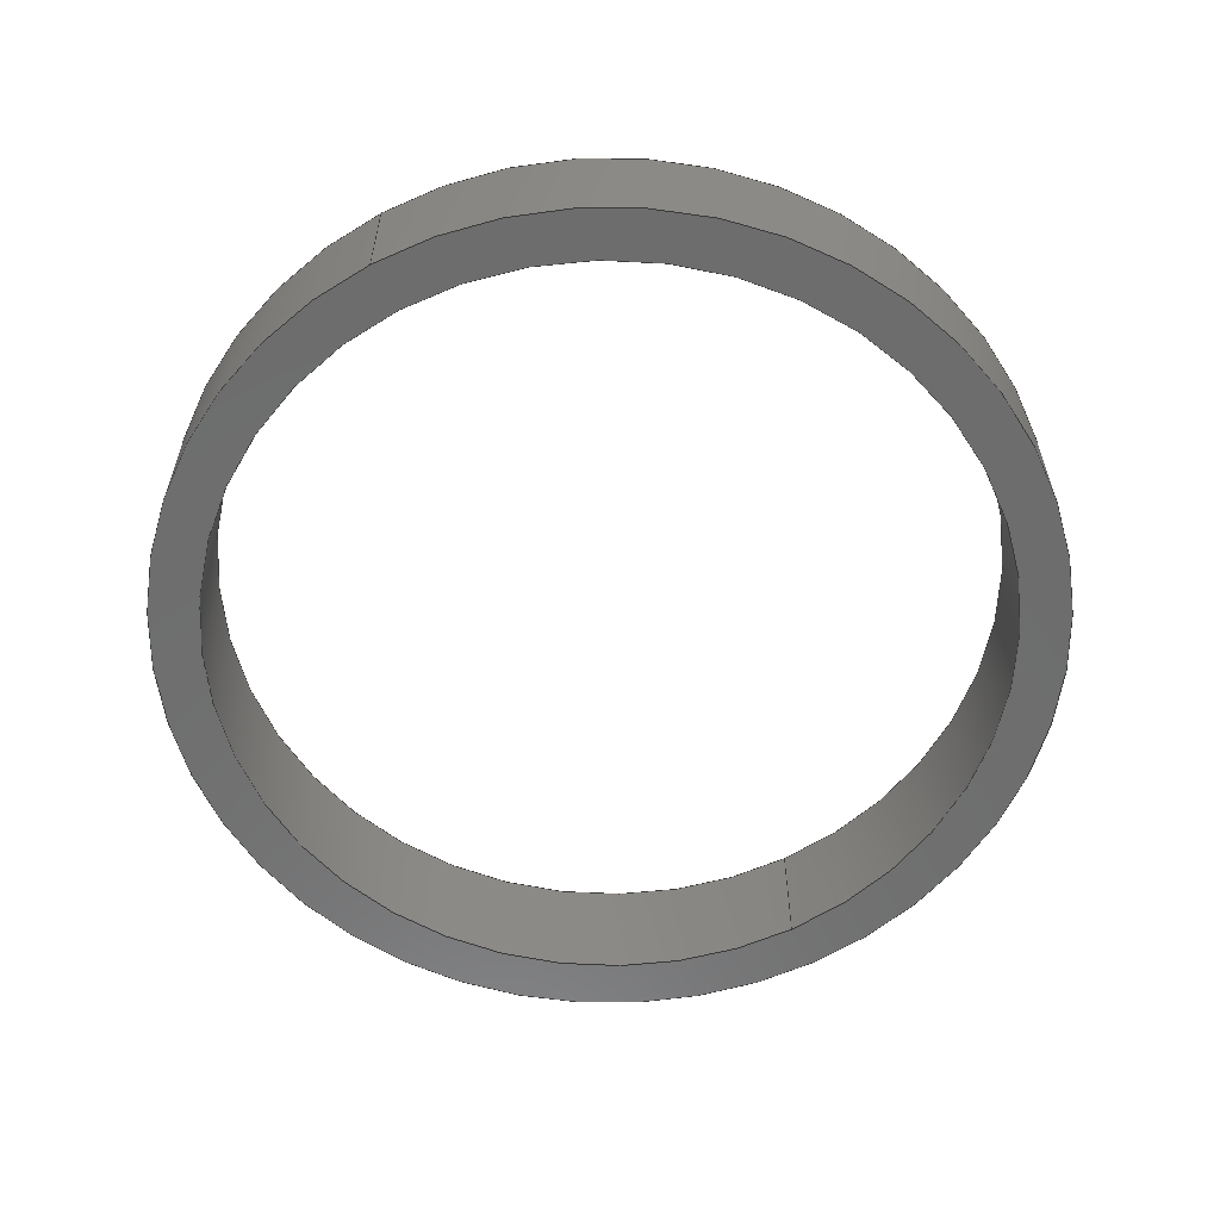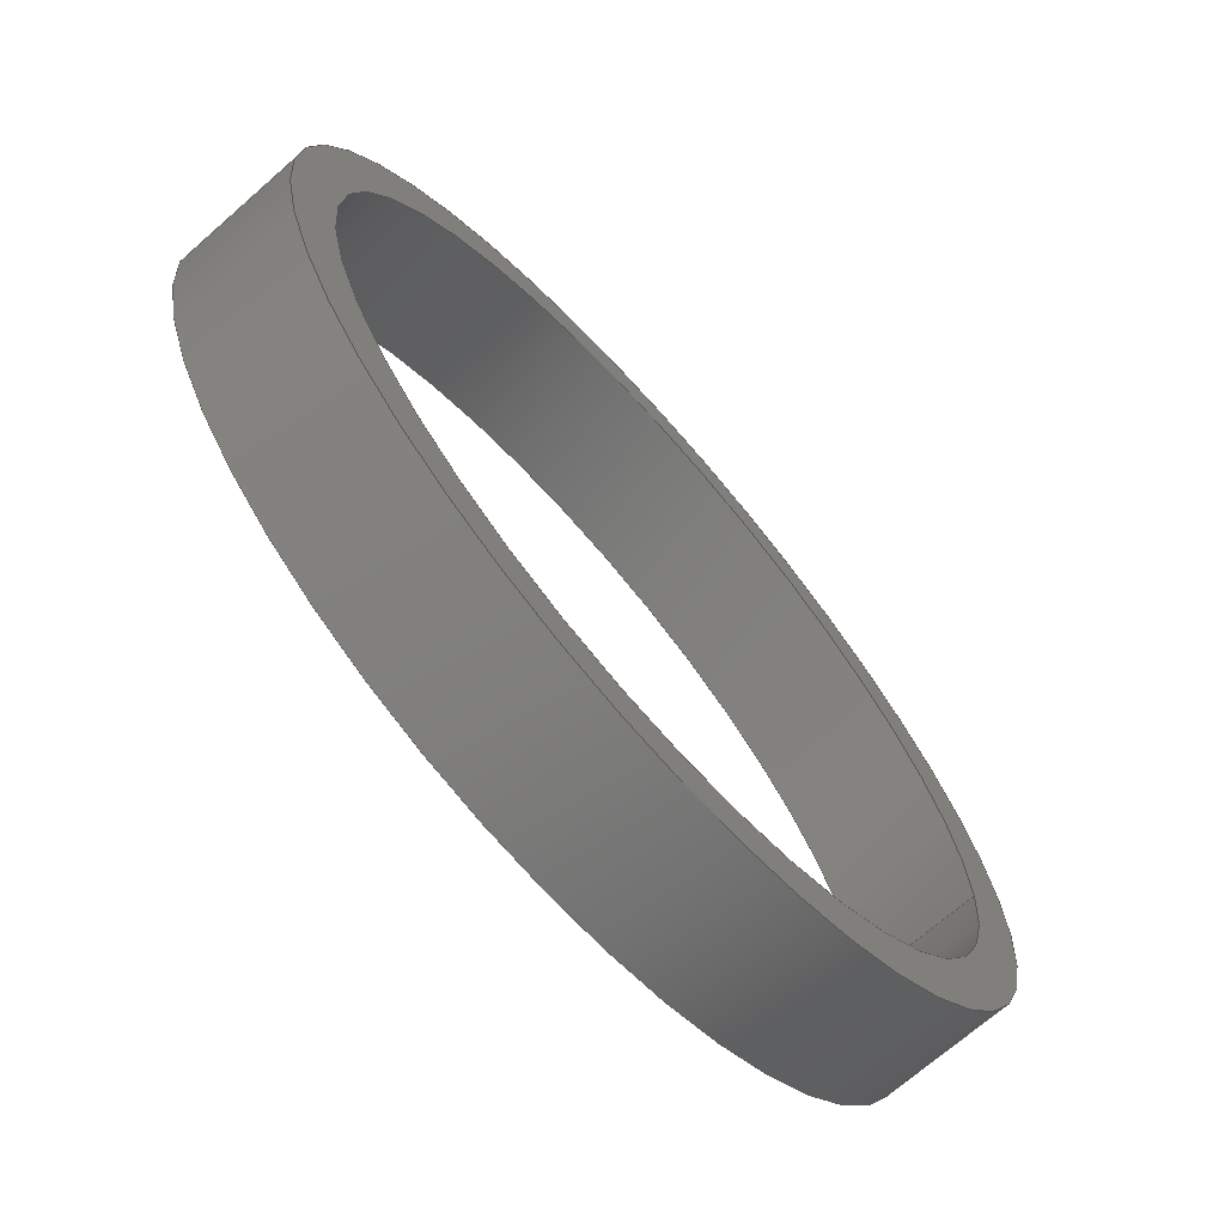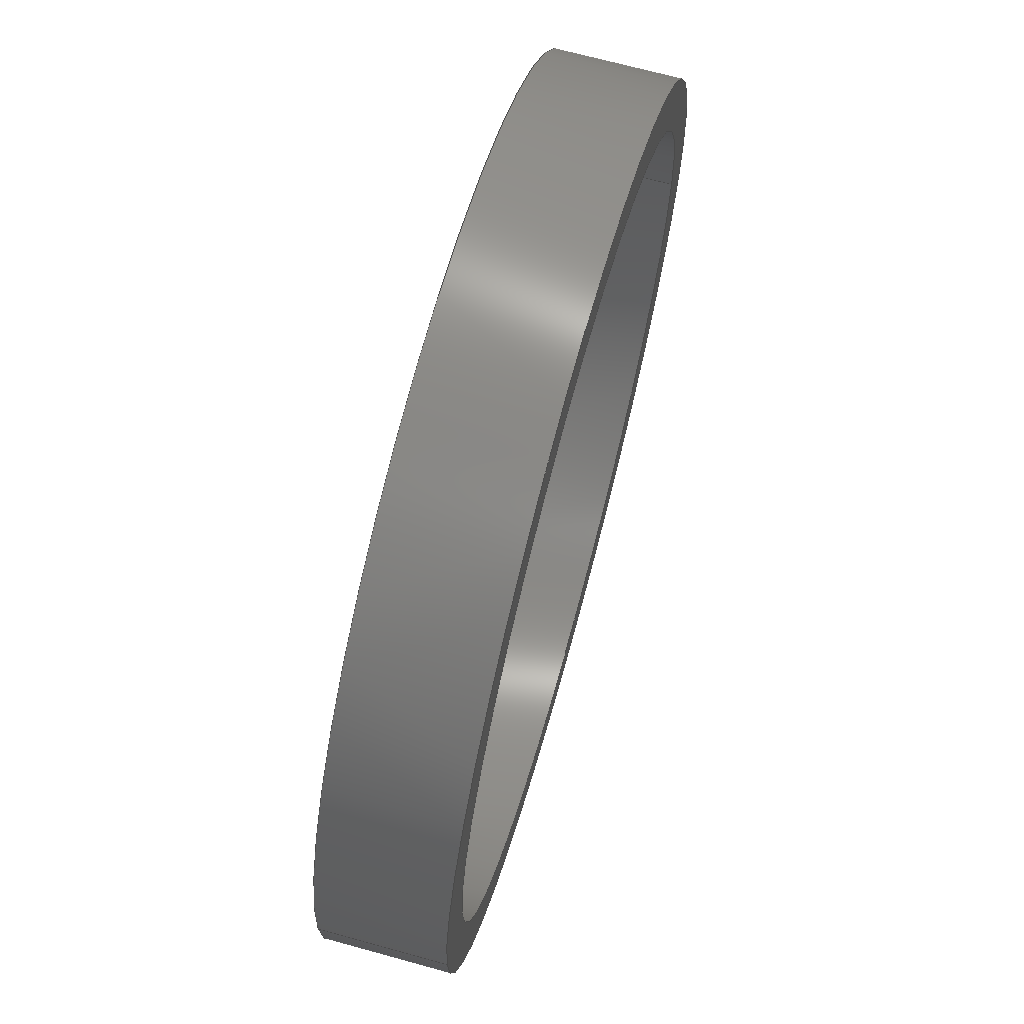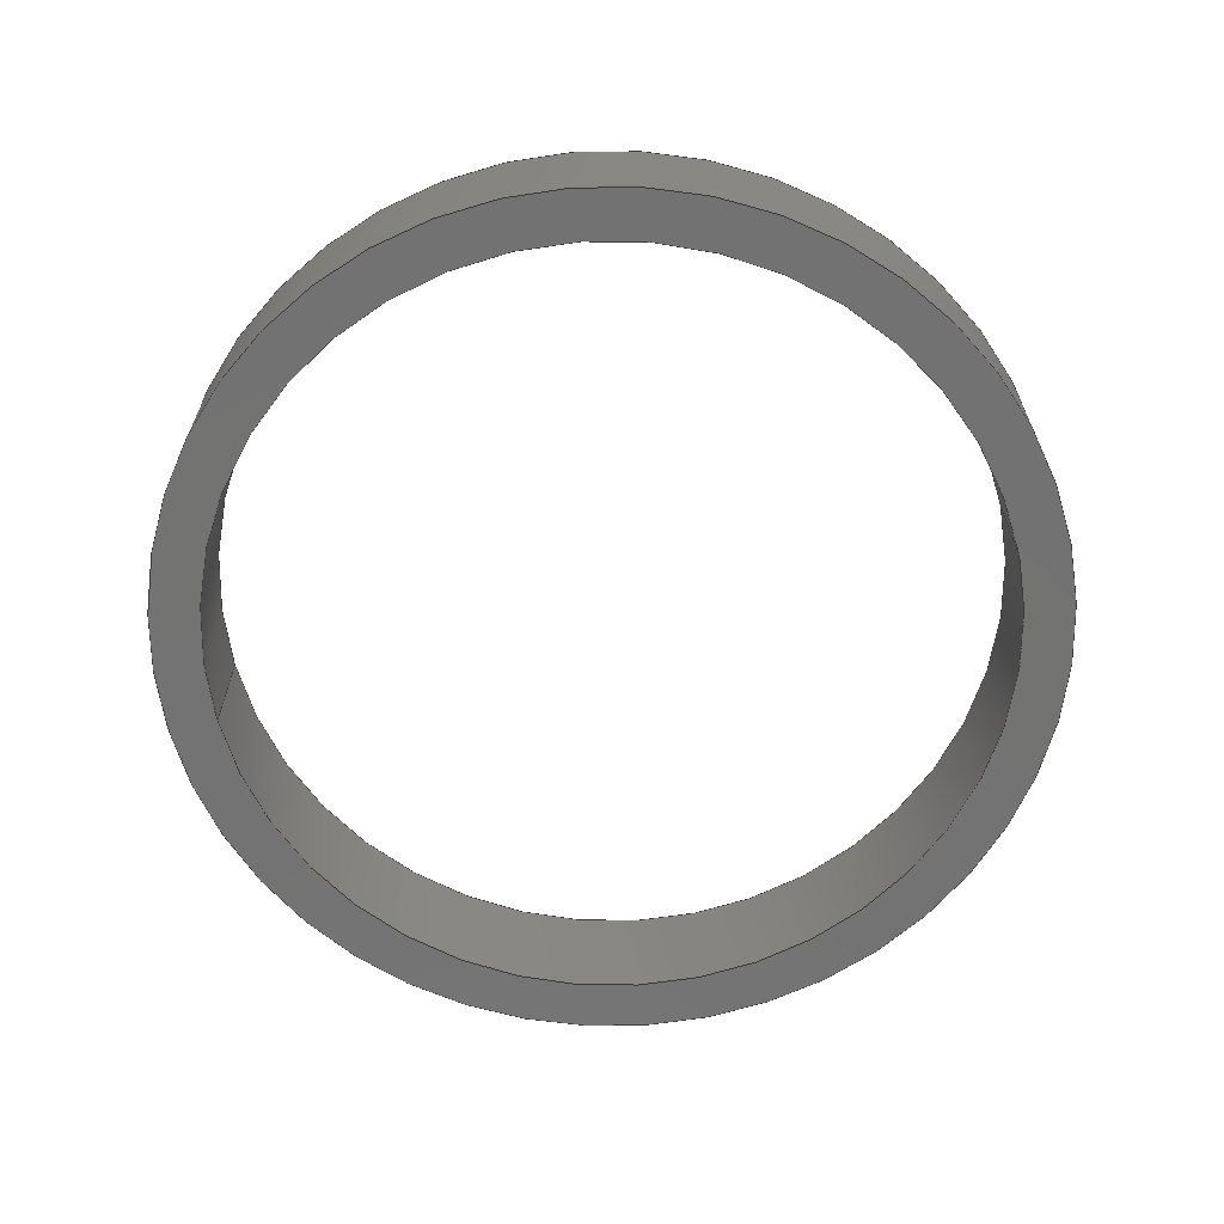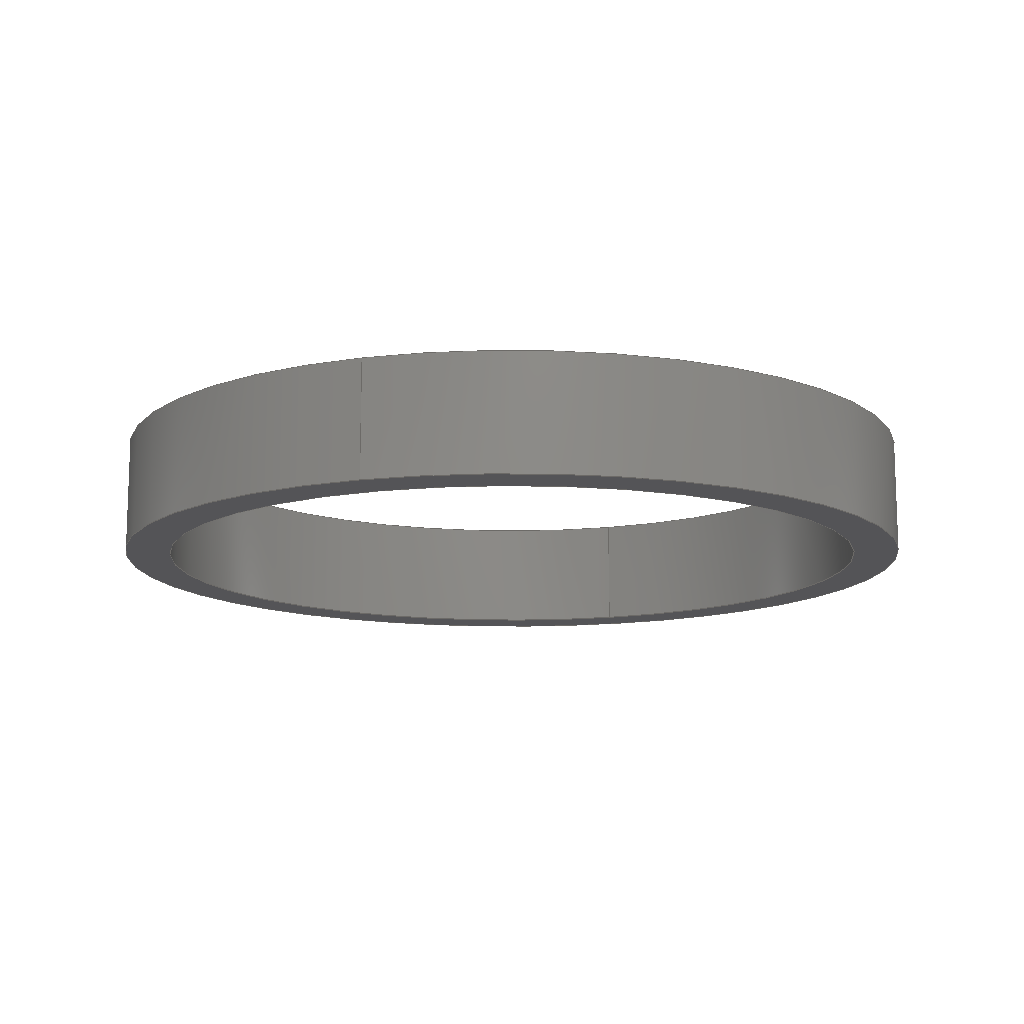
<metadata>
{"format":"step","ext":"stp","renderer":"f3d","projection":"perspective","resolution":1024,"background":"white","views":[{"elev":-59.6,"azim":-61.5,"up":"+Z"},{"elev":-70.0,"azim":131.3,"up":"+Y"},{"elev":68.5,"azim":105.5,"up":"+Y"},{"elev":-65.0,"azim":12.9,"up":"+Z"},{"elev":-12.6,"azim":109.4,"up":"+Z"}]}
</metadata>
<code>
ISO-10303-21;
DATA;
#1=APPLICATION_CONTEXT('configuration controlled 3D designs of mechanical parts and assemblies');
#2=APPLICATION_PROTOCOL_DEFINITION('International Standard','config_control_design',1995,#1);
#3=MECHANICAL_CONTEXT('None',#1,'mechanical');
#4=PRODUCT('highspeedring','highspeedring','None',(#3));
#5=PRODUCT_RELATED_PRODUCT_CATEGORY('detail',$,(#4));
#6=PRODUCT_CATEGORY('part',$);
#7=PRODUCT_CATEGORY_RELATIONSHIP('None','None',#6,#5);
#8=PERSON('PERSON1','None','None',$,$,$);
#9=ORGANIZATION('','None','None');
#10=PERSON_AND_ORGANIZATION(#8,#9);
#11=PERSON_AND_ORGANIZATION_ROLE('design_owner');
#12=CC_DESIGN_PERSON_AND_ORGANIZATION_ASSIGNMENT(#10,#11,(#4));
#13=PRODUCT_DEFINITION_FORMATION_WITH_SPECIFIED_SOURCE('None','None',#4,.NOT_KNOWN.);
#14=PERSON('PERSON2','None','None',$,$,$);
#15=ORGANIZATION('','None','None');
#16=PERSON_AND_ORGANIZATION(#14,#15);
#17=PERSON_AND_ORGANIZATION_ROLE('creator');
#18=CC_DESIGN_PERSON_AND_ORGANIZATION_ASSIGNMENT(#16,#17,(#13));
#19=PERSON('PERSON3','None','None',$,$,$);
#20=ORGANIZATION('','None','None');
#21=PERSON_AND_ORGANIZATION(#19,#20);
#22=PERSON_AND_ORGANIZATION_ROLE('part_supplier');
#23=CC_DESIGN_PERSON_AND_ORGANIZATION_ASSIGNMENT(#21,#22,(#13));
#24=APPROVAL_STATUS('approved');
#25=APPROVAL(#24,'None');
#26=PERSON('PERSON4','None','None',$,$,$);
#27=ORGANIZATION('','None','None');
#28=PERSON_AND_ORGANIZATION(#26,#27);
#29=APPROVAL_ROLE('None');
#30=APPROVAL_PERSON_ORGANIZATION(#28,#25,#29);
#31=CALENDAR_DATE(2001,30,12);
#32=COORDINATED_UNIVERSAL_TIME_OFFSET(0,0,.AHEAD.);
#33=LOCAL_TIME(15,10,44,#32);
#34=DATE_AND_TIME(#31,#33);
#35=APPROVAL_DATE_TIME(#34,#25);
#36=CC_DESIGN_APPROVAL(#25,(#13));
#37=SECURITY_CLASSIFICATION_LEVEL('unclassified');
#38=SECURITY_CLASSIFICATION('None','None',#37);
#39=CC_DESIGN_SECURITY_CLASSIFICATION(#38,(#13));
#40=APPROVAL_STATUS('approved');
#41=APPROVAL(#40,'None');
#42=PERSON('PERSON5','None','None',$,$,$);
#43=ORGANIZATION('','None','None');
#44=PERSON_AND_ORGANIZATION(#42,#43);
#45=APPROVAL_ROLE('None');
#46=APPROVAL_PERSON_ORGANIZATION(#44,#41,#45);
#47=CALENDAR_DATE(2001,30,12);
#48=COORDINATED_UNIVERSAL_TIME_OFFSET(0,0,.AHEAD.);
#49=LOCAL_TIME(15,10,44,#48);
#50=DATE_AND_TIME(#47,#49);
#51=APPROVAL_DATE_TIME(#50,#41);
#52=CC_DESIGN_APPROVAL(#41,(#38));
#53=PERSON('PERSON6','None','None',$,$,$);
#54=ORGANIZATION('','None','None');
#55=PERSON_AND_ORGANIZATION(#53,#54);
#56=PERSON_AND_ORGANIZATION_ROLE('classification_officer');
#57=CC_DESIGN_PERSON_AND_ORGANIZATION_ASSIGNMENT(#55,#56,(#38));
#58=DATE_TIME_ROLE('classification_date');
#59=CALENDAR_DATE(2001,30,12);
#60=COORDINATED_UNIVERSAL_TIME_OFFSET(0,0,.AHEAD.);
#61=LOCAL_TIME(15,10,44,#60);
#62=DATE_AND_TIME(#59,#61);
#63=CC_DESIGN_DATE_AND_TIME_ASSIGNMENT(#62,#58,(#38));
#64=DESIGN_CONTEXT('part definition',#1,'design');
#65=PRODUCT_DEFINITION('None','None',#13,#64);
#66=PERSON('PERSON7','None','None',$,$,$);
#67=ORGANIZATION('','None','None');
#68=PERSON_AND_ORGANIZATION(#66,#67);
#69=PERSON_AND_ORGANIZATION_ROLE('creator');
#70=CC_DESIGN_PERSON_AND_ORGANIZATION_ASSIGNMENT(#68,#69,(#65));
#71=DATE_TIME_ROLE('creation_date');
#72=CALENDAR_DATE(2001,30,12);
#73=COORDINATED_UNIVERSAL_TIME_OFFSET(0,0,.AHEAD.);
#74=LOCAL_TIME(15,10,44,#73);
#75=DATE_AND_TIME(#72,#74);
#76=CC_DESIGN_DATE_AND_TIME_ASSIGNMENT(#75,#71,(#65));
#77=APPROVAL_STATUS('approved');
#78=APPROVAL(#77,'None');
#79=PERSON('PERSON8','None','None',$,$,$);
#80=ORGANIZATION('','None','None');
#81=PERSON_AND_ORGANIZATION(#79,#80);
#82=APPROVAL_ROLE('None');
#83=APPROVAL_PERSON_ORGANIZATION(#81,#78,#82);
#84=CALENDAR_DATE(2001,30,12);
#85=COORDINATED_UNIVERSAL_TIME_OFFSET(0,0,.AHEAD.);
#86=LOCAL_TIME(15,10,44,#85);
#87=DATE_AND_TIME(#84,#86);
#88=APPROVAL_DATE_TIME(#87,#78);
#89=CC_DESIGN_APPROVAL(#78,(#65));
#90=(NAMED_UNIT(*)PLANE_ANGLE_UNIT()SI_UNIT($,.RADIAN.));
#91=DIMENSIONAL_EXPONENTS(0,0,0,0,0,0,0);
#92=PLANE_ANGLE_MEASURE_WITH_UNIT(PLANE_ANGLE_MEASURE(0.01745),#90);
#93=(CONVERSION_BASED_UNIT('DEGREE',#92)NAMED_UNIT(#91)PLANE_ANGLE_UNIT());
#94=(NAMED_UNIT(*)SI_UNIT($,.STERADIAN.)SOLID_ANGLE_UNIT());
#95=(LENGTH_UNIT()NAMED_UNIT(*)SI_UNIT(.MILLI.,.METRE.));
#96=UNCERTAINTY_MEASURE_WITH_UNIT(LENGTH_MEASURE(1e-06),#95,'DISTANCE_ACCURACY_VALUE','');
#97=(GEOMETRIC_REPRESENTATION_CONTEXT(3)GLOBAL_UNCERTAINTY_ASSIGNED_CONTEXT((#96))GLOBAL_UNIT_ASSIGNED_CONTEXT((#93,#94,#95))REPRESENTATION_CONTEXT('None','None'));
#98=AXIS2_PLACEMENT_3D('',#99,#100,#101);
#99=CARTESIAN_POINT('',(0,0,0));
#100=DIRECTION('',(0,0,1));
#101=DIRECTION('',(1,0,0));
#102=SHAPE_REPRESENTATION('',(#98),#97);
#103=PRODUCT_DEFINITION_SHAPE('','',#65);
#104=SHAPE_DEFINITION_REPRESENTATION(#103,#102);
#105=CARTESIAN_POINT('',(0,0,0));
#106=DIRECTION('',(0,0,1));
#107=DIRECTION('',(-1,0,0));
#108=AXIS2_PLACEMENT_3D('',#105,#106,#107);
#109=CYLINDRICAL_SURFACE('',#108,18);
#110=CARTESIAN_POINT('',(-18,2.204e-15,0));
#111=VERTEX_POINT('',#110);
#112=CARTESIAN_POINT('',(-18,2.204e-15,5));
#113=VERTEX_POINT('',#112);
#114=CARTESIAN_POINT('',(-18,2.204e-15,0));
#115=DIRECTION('',(0,0,1));
#116=VECTOR('',#115,5);
#117=LINE('',#114,#116);
#118=EDGE_CURVE('',#111,#113,#117,.T.);
#119=ORIENTED_EDGE('',*,*,#118,.F.);
#120=CARTESIAN_POINT('',(18,2.204e-15,0));
#121=VERTEX_POINT('',#120);
#122=CARTESIAN_POINT('',(0,0,0));
#123=DIRECTION('',(0,0,-1));
#124=DIRECTION('',(-1,0,0));
#125=AXIS2_PLACEMENT_3D('',#122,#123,#124);
#126=CIRCLE('',#125,18);
#127=EDGE_CURVE('',#121,#111,#126,.T.);
#128=ORIENTED_EDGE('',*,*,#127,.F.);
#129=CARTESIAN_POINT('',(18,2.204e-15,5));
#130=VERTEX_POINT('',#129);
#131=CARTESIAN_POINT('',(18,2.204e-15,5));
#132=DIRECTION('',(0,0,-1));
#133=VECTOR('',#132,5);
#134=LINE('',#131,#133);
#135=EDGE_CURVE('',#130,#121,#134,.T.);
#136=ORIENTED_EDGE('',*,*,#135,.F.);
#137=CARTESIAN_POINT('',(0,0,5));
#138=DIRECTION('',(0,0,-1));
#139=DIRECTION('',(-1,0,0));
#140=AXIS2_PLACEMENT_3D('',#137,#138,#139);
#141=CIRCLE('',#140,18);
#142=EDGE_CURVE('',#130,#113,#141,.T.);
#143=ORIENTED_EDGE('',*,*,#142,.T.);
#144=EDGE_LOOP('',(#119,#128,#136,#143));
#145=FACE_OUTER_BOUND('',#144,.T.);
#146=ADVANCED_FACE('',(#145),#109,.T.);
#147=CARTESIAN_POINT('',(0,0,0));
#148=DIRECTION('',(0,0,1));
#149=DIRECTION('',(-1,0,0));
#150=AXIS2_PLACEMENT_3D('',#147,#148,#149);
#151=CYLINDRICAL_SURFACE('',#150,16);
#152=CARTESIAN_POINT('',(-16,1.959e-15,5));
#153=VERTEX_POINT('',#152);
#154=CARTESIAN_POINT('',(-16,1.959e-15,0));
#155=VERTEX_POINT('',#154);
#156=CARTESIAN_POINT('',(-16,1.959e-15,5));
#157=DIRECTION('',(0,0,-1));
#158=VECTOR('',#157,5);
#159=LINE('',#156,#158);
#160=EDGE_CURVE('',#153,#155,#159,.T.);
#161=ORIENTED_EDGE('',*,*,#160,.F.);
#162=CARTESIAN_POINT('',(16,1.959e-15,5));
#163=VERTEX_POINT('',#162);
#164=CARTESIAN_POINT('',(0,0,5));
#165=DIRECTION('',(0,0,-1));
#166=DIRECTION('',(-1,0,0));
#167=AXIS2_PLACEMENT_3D('',#164,#165,#166);
#168=CIRCLE('',#167,16);
#169=EDGE_CURVE('',#163,#153,#168,.T.);
#170=ORIENTED_EDGE('',*,*,#169,.F.);
#171=CARTESIAN_POINT('',(16,1.959e-15,0));
#172=VERTEX_POINT('',#171);
#173=CARTESIAN_POINT('',(16,1.959e-15,0));
#174=DIRECTION('',(0,0,1));
#175=VECTOR('',#174,5);
#176=LINE('',#173,#175);
#177=EDGE_CURVE('',#172,#163,#176,.T.);
#178=ORIENTED_EDGE('',*,*,#177,.F.);
#179=CARTESIAN_POINT('',(0,0,0));
#180=DIRECTION('',(0,0,1));
#181=DIRECTION('',(-1,0,0));
#182=AXIS2_PLACEMENT_3D('',#179,#180,#181);
#183=CIRCLE('',#182,16);
#184=EDGE_CURVE('',#155,#172,#183,.T.);
#185=ORIENTED_EDGE('',*,*,#184,.F.);
#186=EDGE_LOOP('',(#161,#170,#178,#185));
#187=FACE_OUTER_BOUND('',#186,.T.);
#188=ADVANCED_FACE('',(#187),#151,.F.);
#189=CARTESIAN_POINT('',(0,0,0));
#190=DIRECTION('',(0,0,1));
#191=DIRECTION('',(-1,0,0));
#192=AXIS2_PLACEMENT_3D('',#189,#190,#191);
#193=CYLINDRICAL_SURFACE('',#192,16);
#194=ORIENTED_EDGE('',*,*,#160,.T.);
#195=CARTESIAN_POINT('',(0,0,0));
#196=DIRECTION('',(0,0,1));
#197=DIRECTION('',(-1,0,0));
#198=AXIS2_PLACEMENT_3D('',#195,#196,#197);
#199=CIRCLE('',#198,16);
#200=EDGE_CURVE('',#172,#155,#199,.T.);
#201=ORIENTED_EDGE('',*,*,#200,.F.);
#202=ORIENTED_EDGE('',*,*,#177,.T.);
#203=CARTESIAN_POINT('',(0,0,5));
#204=DIRECTION('',(0,0,-1));
#205=DIRECTION('',(-1,0,0));
#206=AXIS2_PLACEMENT_3D('',#203,#204,#205);
#207=CIRCLE('',#206,16);
#208=EDGE_CURVE('',#153,#163,#207,.T.);
#209=ORIENTED_EDGE('',*,*,#208,.F.);
#210=EDGE_LOOP('',(#194,#201,#202,#209));
#211=FACE_OUTER_BOUND('',#210,.T.);
#212=ADVANCED_FACE('',(#211),#193,.F.);
#213=CARTESIAN_POINT('',(0,0,0));
#214=DIRECTION('',(0,0,1));
#215=DIRECTION('',(-1,0,0));
#216=AXIS2_PLACEMENT_3D('',#213,#214,#215);
#217=CYLINDRICAL_SURFACE('',#216,18);
#218=ORIENTED_EDGE('',*,*,#118,.T.);
#219=CARTESIAN_POINT('',(0,0,5));
#220=DIRECTION('',(0,0,-1));
#221=DIRECTION('',(-1,0,0));
#222=AXIS2_PLACEMENT_3D('',#219,#220,#221);
#223=CIRCLE('',#222,18);
#224=EDGE_CURVE('',#113,#130,#223,.T.);
#225=ORIENTED_EDGE('',*,*,#224,.T.);
#226=ORIENTED_EDGE('',*,*,#135,.T.);
#227=CARTESIAN_POINT('',(0,0,0));
#228=DIRECTION('',(0,0,-1));
#229=DIRECTION('',(-1,0,0));
#230=AXIS2_PLACEMENT_3D('',#227,#228,#229);
#231=CIRCLE('',#230,18);
#232=EDGE_CURVE('',#111,#121,#231,.T.);
#233=ORIENTED_EDGE('',*,*,#232,.F.);
#234=EDGE_LOOP('',(#218,#225,#226,#233));
#235=FACE_OUTER_BOUND('',#234,.T.);
#236=ADVANCED_FACE('',(#235),#217,.T.);
#237=CARTESIAN_POINT('',(1.636,2.019e-16,5));
#238=DIRECTION('',(0,0,1));
#239=DIRECTION('',(1,0,0));
#240=AXIS2_PLACEMENT_3D('',#237,#238,#239);
#241=PLANE('',#240);
#242=ORIENTED_EDGE('',*,*,#142,.F.);
#243=ORIENTED_EDGE('',*,*,#224,.F.);
#244=EDGE_LOOP('',(#242,#243));
#245=FACE_OUTER_BOUND('',#244,.T.);
#246=ORIENTED_EDGE('',*,*,#169,.T.);
#247=ORIENTED_EDGE('',*,*,#208,.T.);
#248=EDGE_LOOP('',(#246,#247));
#249=FACE_BOUND('',#248,.T.);
#250=ADVANCED_FACE('',(#245,#249),#241,.T.);
#251=CARTESIAN_POINT('',(1.636,2.019e-16,0));
#252=DIRECTION('',(0,0,1));
#253=DIRECTION('',(1,0,0));
#254=AXIS2_PLACEMENT_3D('',#251,#252,#253);
#255=PLANE('',#254);
#256=ORIENTED_EDGE('',*,*,#127,.T.);
#257=ORIENTED_EDGE('',*,*,#232,.T.);
#258=EDGE_LOOP('',(#256,#257));
#259=FACE_OUTER_BOUND('',#258,.T.);
#260=ORIENTED_EDGE('',*,*,#200,.T.);
#261=ORIENTED_EDGE('',*,*,#184,.T.);
#262=EDGE_LOOP('',(#260,#261));
#263=FACE_BOUND('',#262,.T.);
#264=ADVANCED_FACE('',(#259,#263),#255,.F.);
#265=CLOSED_SHELL('',(#146,#188,#212,#236,#250,#264));
#266=MANIFOLD_SOLID_BREP('',#265);
#267=ADVANCED_BREP_SHAPE_REPRESENTATION('ABSR',(#266),#97);
#268=SHAPE_REPRESENTATION_RELATIONSHIP('SRR','None',#267,#102);
ENDSEC;
END-ISO-10303-21;

</code>
